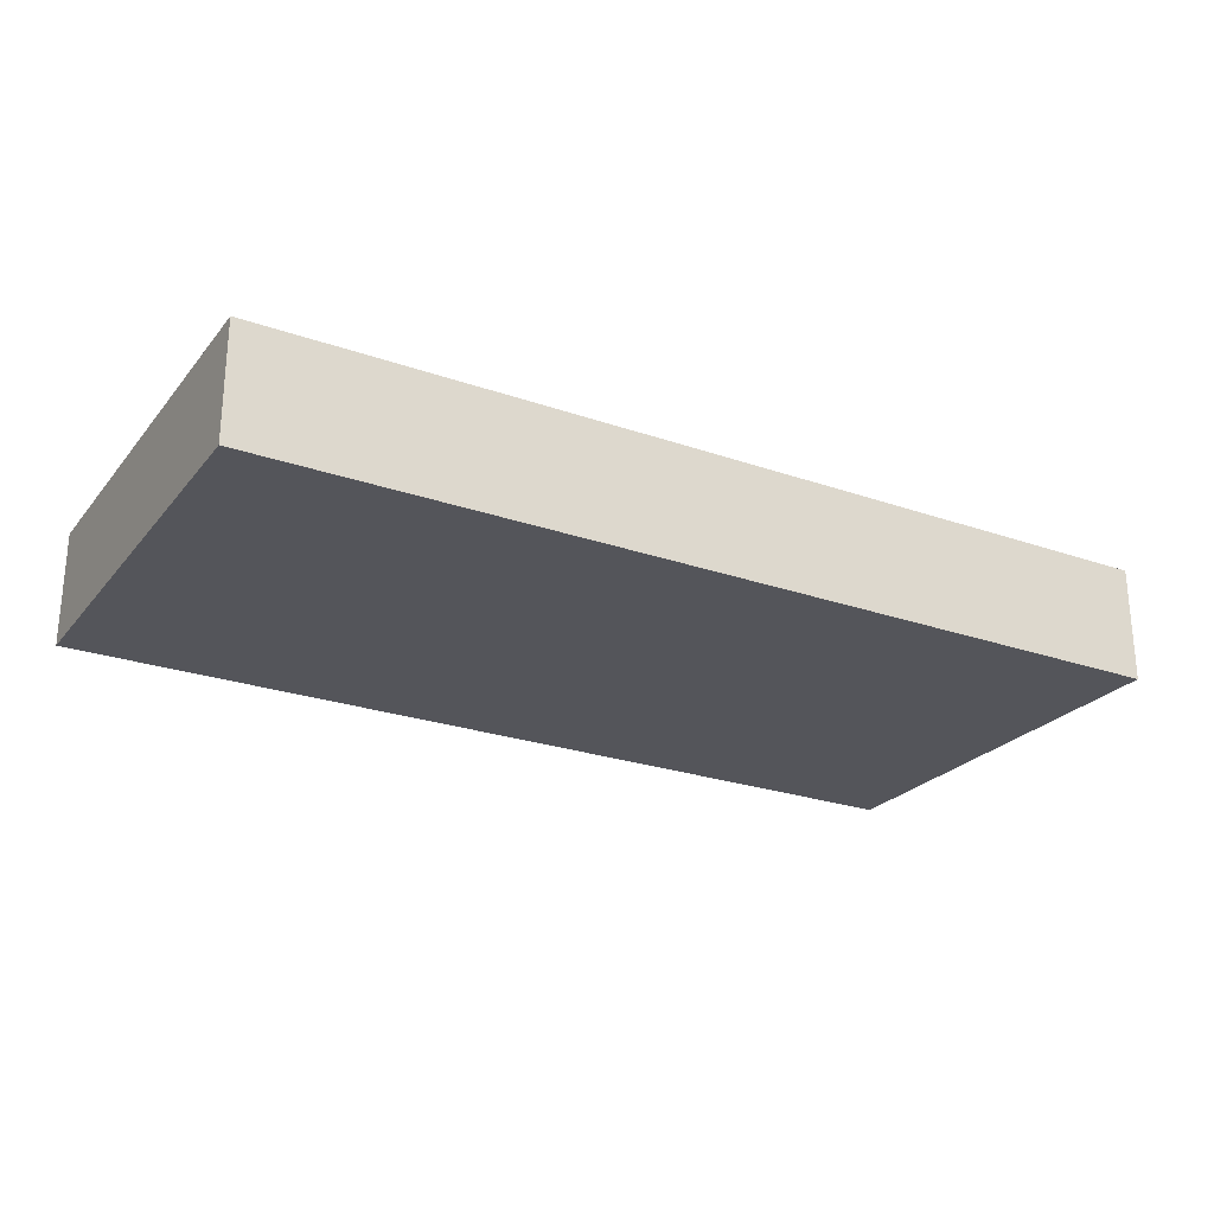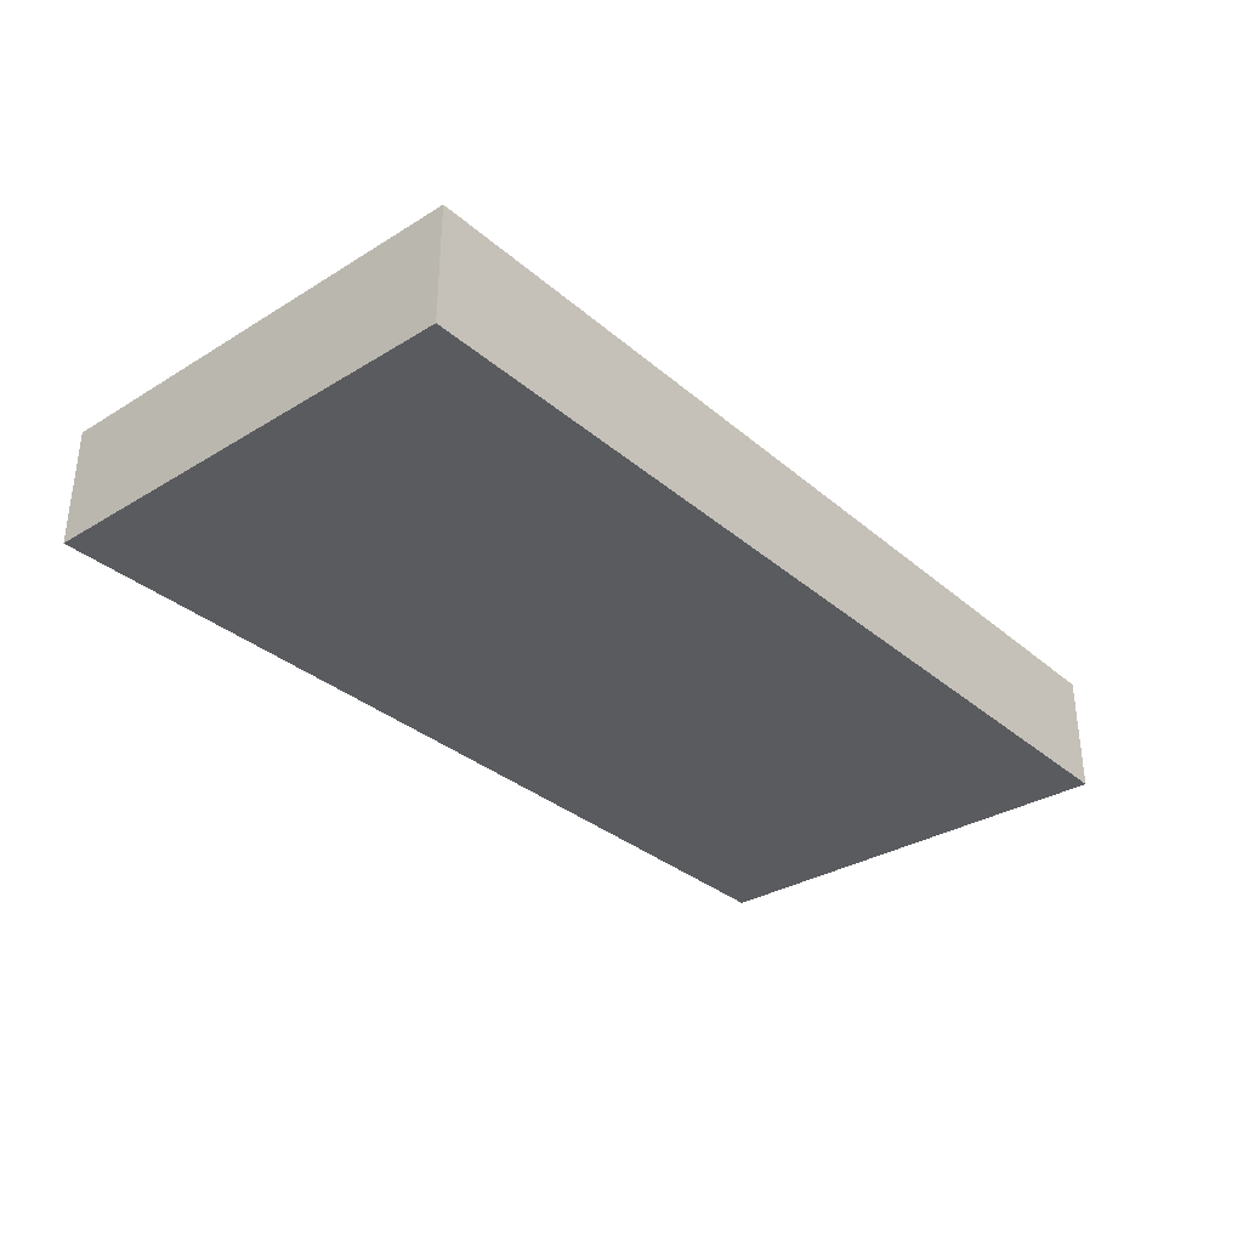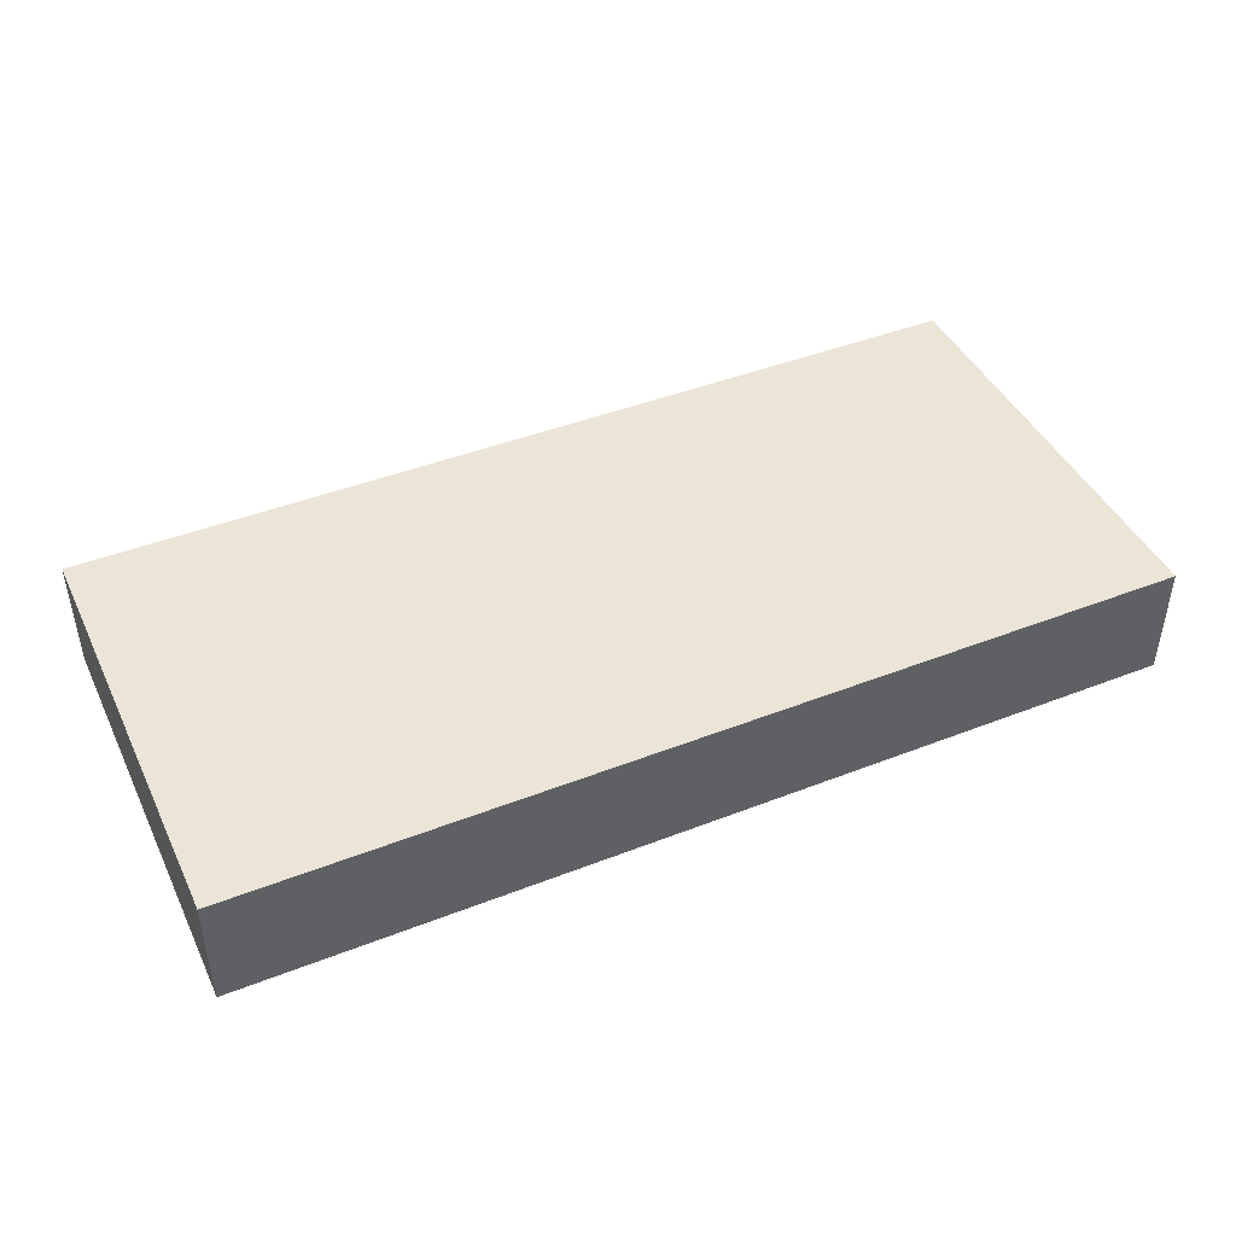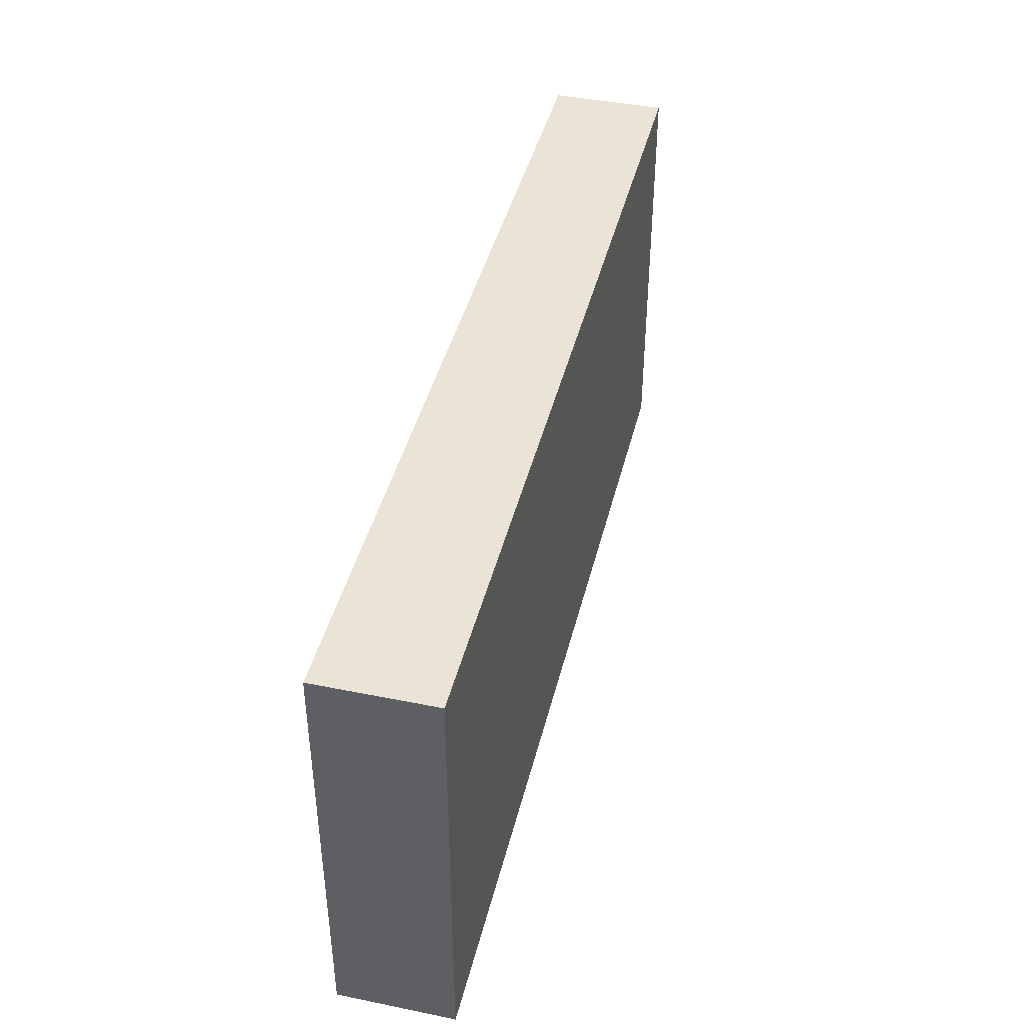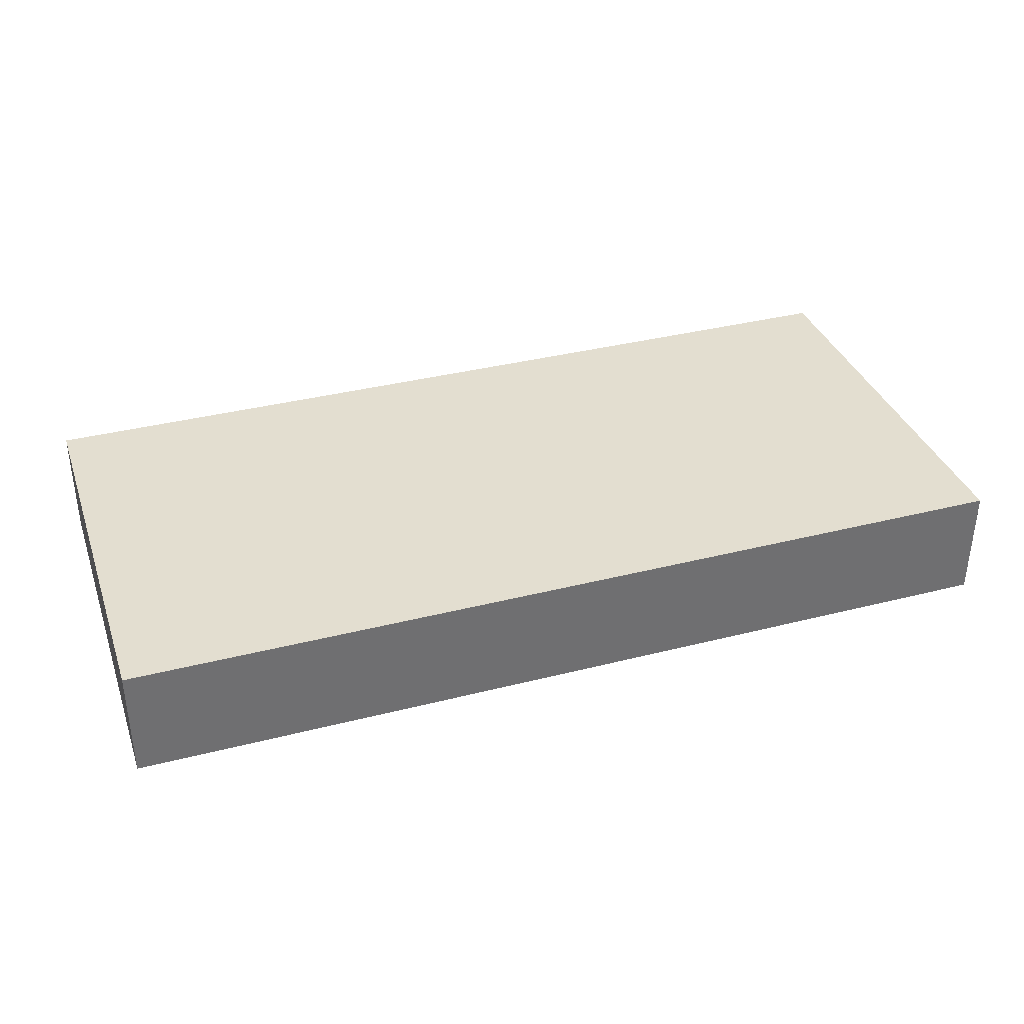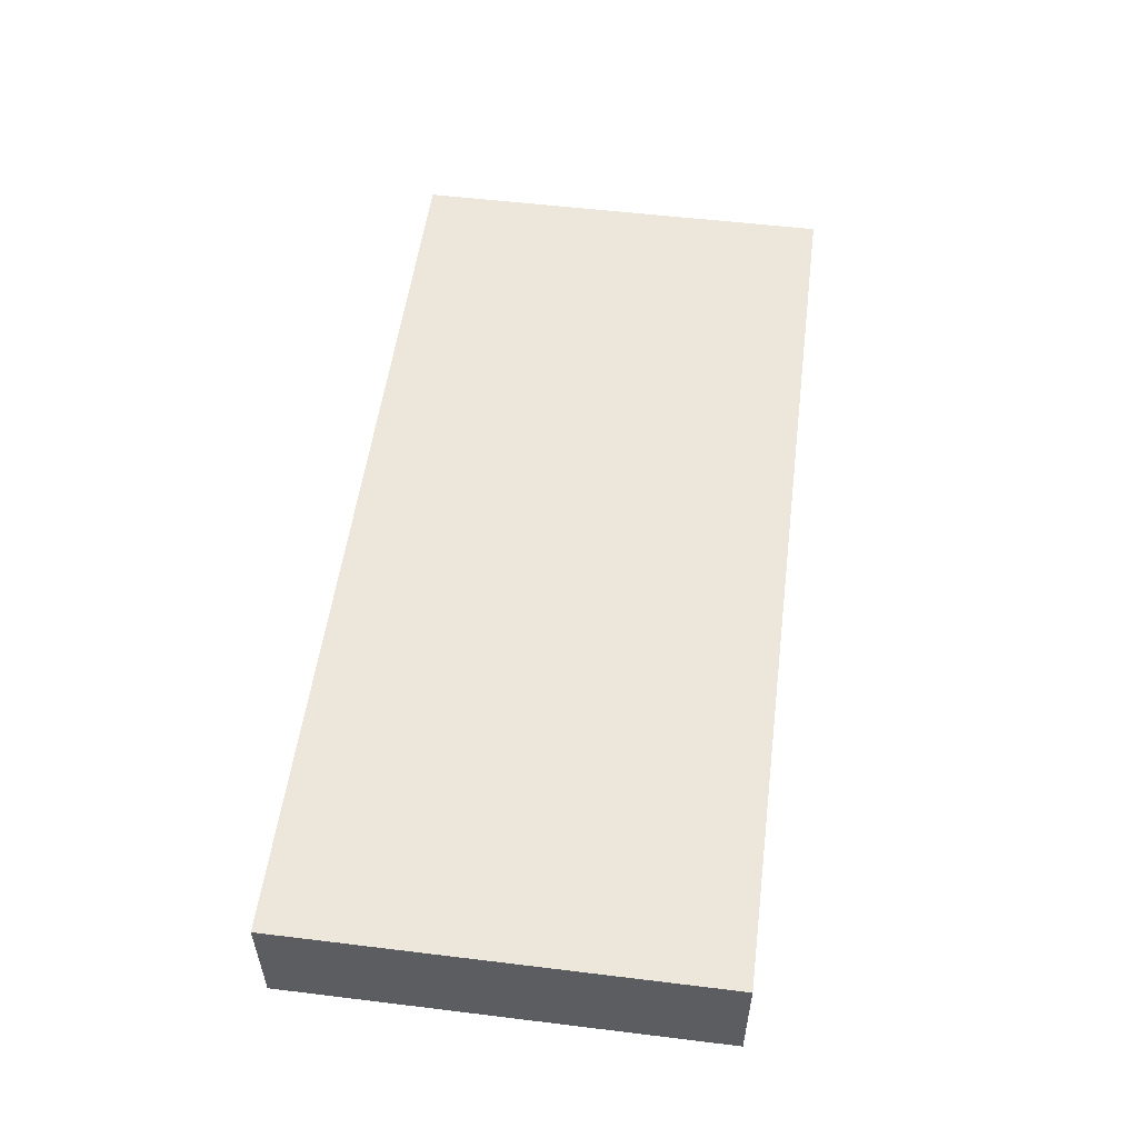
<metadata>
{"format":"obj","ext":"obj","renderer":"f3d","projection":"perspective","resolution":1024,"background":"white","views":[{"elev":-24.9,"azim":150.4,"up":"+Y"},{"elev":-32.4,"azim":-49.7,"up":"+Y"},{"elev":44.0,"azim":-24.6,"up":"+Y"},{"elev":42.5,"azim":-76.4,"up":"+Z"},{"elev":35.9,"azim":161.5,"up":"+Y"},{"elev":53.8,"azim":-82.6,"up":"+Y"}]}
</metadata>
<code>
o
v 12.8 0.4 -17.1
v 12.8 0.4 -18.6
v 12.8 0.7 -17.1
v 12.8 0.7 -18.6
v 12.8 0.8 -17.1
v 12.8 0.8 -18.6
v 9.6 0.4 -17.1
v 9.6 0.4 -18.6
v 9.6 0.7 -17.1
v 9.6 0.7 -17.2
v 9.6 0.7 -18.5
v 9.6 0.7 -18.6
v 9.6 0.8 -17.1
v 9.6 0.8 -17.2
v 9.6 0.8 -18.5
v 9.6 0.8 -18.6
v 12.8 0.4 -17.1
v 12.8 0.7 -17.1
v 12.8 0.8 -17.1
v 12.1 0.7 -17.1
v 12.1 0.8 -17.1
v 9.6 0.4 -17.1
v 9.6 0.7 -17.1
v 9.6 0.8 -17.1
v 12.8 0.4 -18.6
v 12.8 0.7 -18.6
v 12.8 0.8 -18.6
v 12.1 0.7 -18.6
v 12.1 0.8 -18.6
v 9.6 0.4 -18.6
v 9.6 0.7 -18.6
v 9.6 0.8 -18.6
v 12.8 0.4 -17.1
v 9.6 0.4 -17.1
v 12.8 0.4 -18.6
v 9.6 0.4 -18.6
v 12.8 0.8 -17.1
v 12.1 0.8 -17.1
v 9.6 0.8 -17.1
v 12.5 0.8 -17.2
v 12.1 0.8 -17.2
v 12 0.8 -17.2
v 9.6 0.8 -17.2
v 12.6 0.8 -17.3
v 12.5 0.8 -17.3
v 12.4 0.8 -17.3
v 12 0.8 -17.3
v 11.9 0.8 -17.3
v 11.6 0.8 -17.3
v 12.7 0.8 -17.4
v 12.6 0.8 -17.4
v 12.5 0.8 -17.4
v 12.4 0.8 -17.4
v 12 0.8 -17.4
v 11.9 0.8 -17.4
v 11.8 0.8 -17.4
v 11.6 0.8 -17.4
v 10.7 0.8 -17.4
v 12.6 0.8 -17.5
v 12.5 0.8 -17.5
v 12.1 0.8 -17.5
v 12 0.8 -17.5
v 11.9 0.8 -17.5
v 11.8 0.8 -17.5
v 11.6 0.8 -17.5
v 10.7 0.8 -17.5
v 12.6 0.8 -17.6
v 12.4 0.8 -17.6
v 12.7 0.8 -17.7
v 12.6 0.8 -17.7
v 12.4 0.8 -17.7
v 12.3 0.8 -17.7
v 12.1 0.8 -17.7
v 12 0.8 -17.7
v 11.9 0.8 -17.7
v 11.8 0.8 -17.7
v 12.6 0.8 -17.8
v 12.4 0.8 -17.8
v 12.3 0.8 -17.8
v 12.2 0.8 -17.8
v 12 0.8 -17.8
v 11.8 0.8 -17.8
v 12.5 0.8 -18
v 12.4 0.8 -18
v 12.3 0.8 -18
v 12.2 0.8 -18
v 11.7 0.8 -18
v 11.2 0.8 -18
v 12.6 0.8 -18.1
v 12.5 0.8 -18.1
v 11.7 0.8 -18.1
v 11.2 0.8 -18.1
v 10.3 0.8 -18.1
v 12.6 0.8 -18.2
v 12.5 0.8 -18.2
v 12.3 0.8 -18.2
v 12.2 0.8 -18.2
v 11.2 0.8 -18.2
v 10.3 0.8 -18.2
v 12.5 0.8 -18.3
v 12.4 0.8 -18.3
v 12.2 0.8 -18.3
v 12.1 0.8 -18.3
v 12.4 0.8 -18.4
v 12.3 0.8 -18.4
v 12.1 0.8 -18.4
v 12 0.8 -18.4
v 12.3 0.8 -18.5
v 12.1 0.8 -18.5
v 12 0.8 -18.5
v 9.6 0.8 -18.5
v 12.8 0.8 -18.6
v 12.1 0.8 -18.6
v 9.6 0.8 -18.6
f 1 2 3
f 3 2 4
f 3 4 5
f 5 4 6
f 9 8 7
f 10 8 9
f 11 8 10
f 12 8 11
f 13 10 9
f 14 11 10
f 14 10 13
f 15 12 11
f 15 11 14
f 16 12 15
f 17 18 20
f 18 19 20
f 20 19 21
f 17 20 22
f 20 21 23
f 22 20 23
f 23 21 24
f 28 26 25
f 28 27 26
f 29 27 28
f 30 28 25
f 31 29 28
f 31 28 30
f 32 29 31
f 33 34 35
f 35 34 36
f 40 38 37
f 41 39 38
f 41 38 40
f 42 39 41
f 43 39 42
f 44 40 37
f 45 41 40
f 45 40 44
f 45 42 41
f 46 42 45
f 47 43 42
f 47 42 46
f 48 43 47
f 49 43 48
f 50 44 37
f 51 46 45
f 51 44 50
f 51 45 44
f 52 46 51
f 53 47 46
f 53 46 52
f 53 48 47
f 54 48 53
f 55 49 48
f 55 48 54
f 56 49 55
f 57 43 49
f 57 49 56
f 58 43 57
f 59 52 51
f 59 51 50
f 60 54 53
f 60 52 59
f 60 53 52
f 61 54 60
f 62 56 55
f 62 54 61
f 62 55 54
f 63 56 62
f 64 57 56
f 64 56 63
f 65 58 57
f 65 57 64
f 66 43 58
f 66 58 65
f 67 61 60
f 67 59 50
f 67 60 59
f 68 61 67
f 69 50 37
f 69 67 50
f 69 68 67
f 70 68 69
f 71 61 68
f 71 68 70
f 72 61 71
f 73 63 62
f 73 61 72
f 73 62 61
f 74 63 73
f 75 66 65
f 75 63 74
f 75 65 64
f 75 64 63
f 76 66 75
f 77 70 69
f 77 72 71
f 77 71 70
f 78 72 77
f 79 74 73
f 79 72 78
f 79 73 72
f 80 74 79
f 81 76 75
f 81 74 80
f 81 75 74
f 82 66 76
f 82 76 81
f 83 78 77
f 84 80 79
f 84 78 83
f 84 79 78
f 85 80 84
f 86 81 80
f 86 80 85
f 86 82 81
f 87 66 82
f 87 82 86
f 88 66 87
f 89 77 69
f 89 83 77
f 90 85 84
f 90 83 89
f 90 84 83
f 91 86 85
f 91 88 87
f 91 87 86
f 92 66 88
f 92 88 91
f 93 43 66
f 93 66 92
f 94 89 69
f 94 90 89
f 95 85 90
f 95 90 94
f 96 92 91
f 96 85 95
f 96 91 85
f 97 92 96
f 98 93 92
f 98 92 97
f 99 43 93
f 99 93 98
f 100 95 94
f 100 97 96
f 100 96 95
f 101 97 100
f 102 98 97
f 102 97 101
f 102 99 98
f 103 99 102
f 104 101 100
f 104 102 101
f 104 103 102
f 105 103 104
f 106 99 103
f 106 103 105
f 107 99 106
f 108 105 104
f 108 106 105
f 108 107 106
f 109 107 108
f 110 99 107
f 110 107 109
f 111 43 99
f 111 99 110
f 112 109 108
f 112 94 69
f 112 100 94
f 112 108 104
f 112 104 100
f 112 69 37
f 113 110 109
f 113 109 112
f 113 111 110
f 114 111 113

</code>
